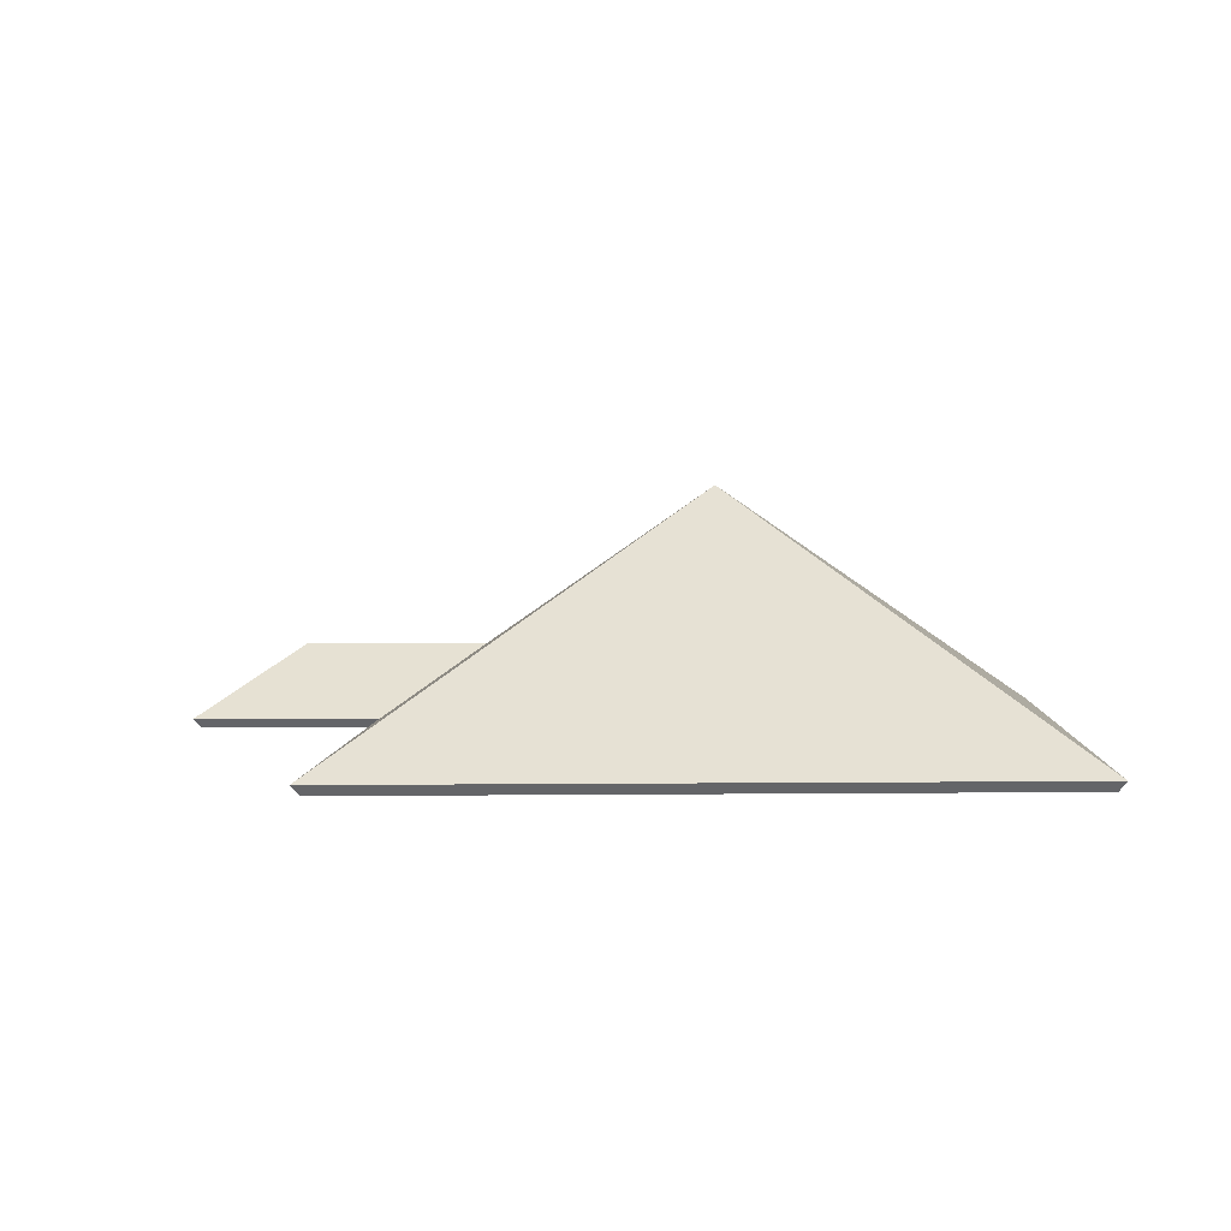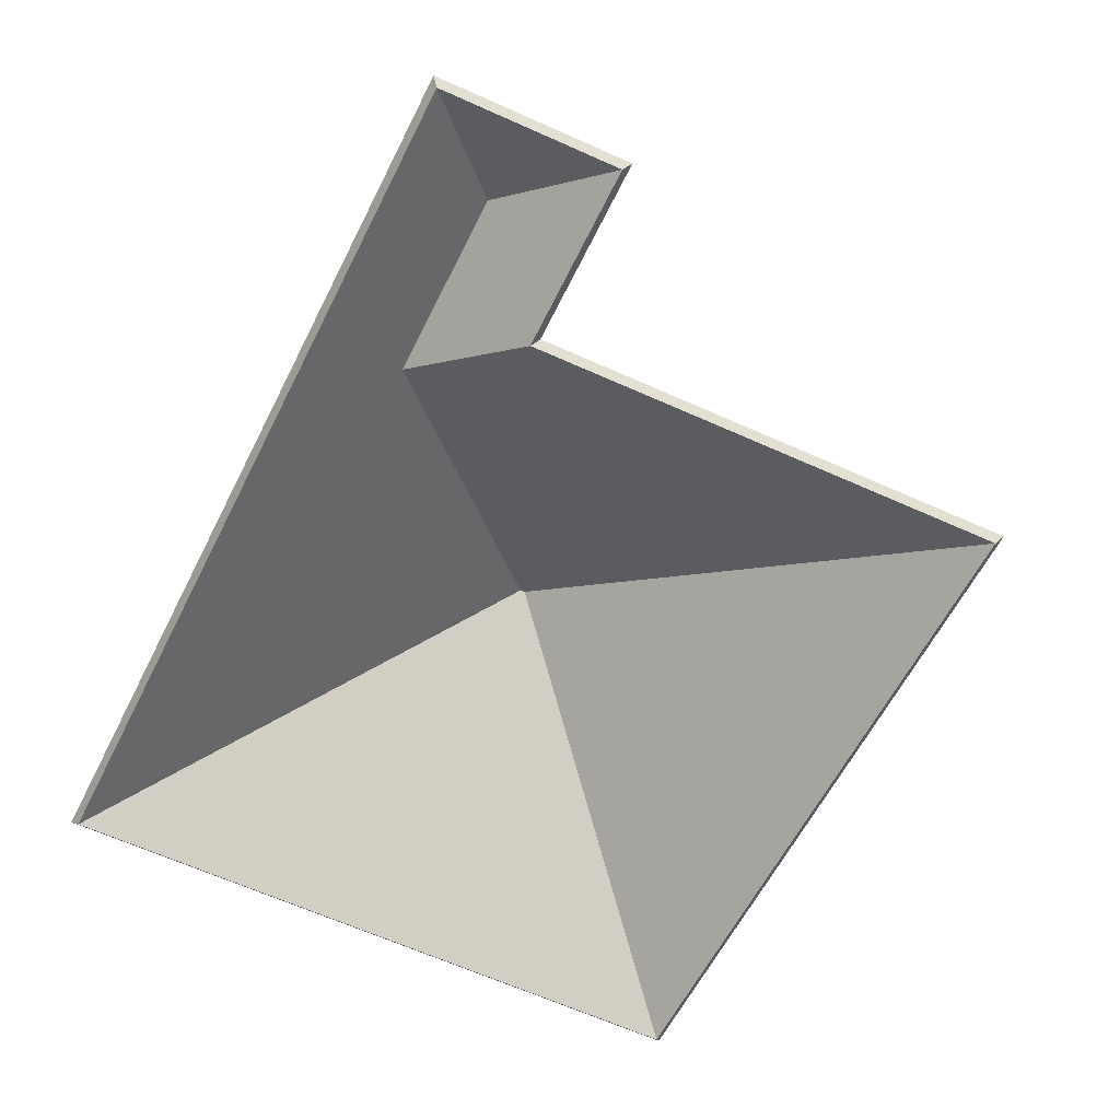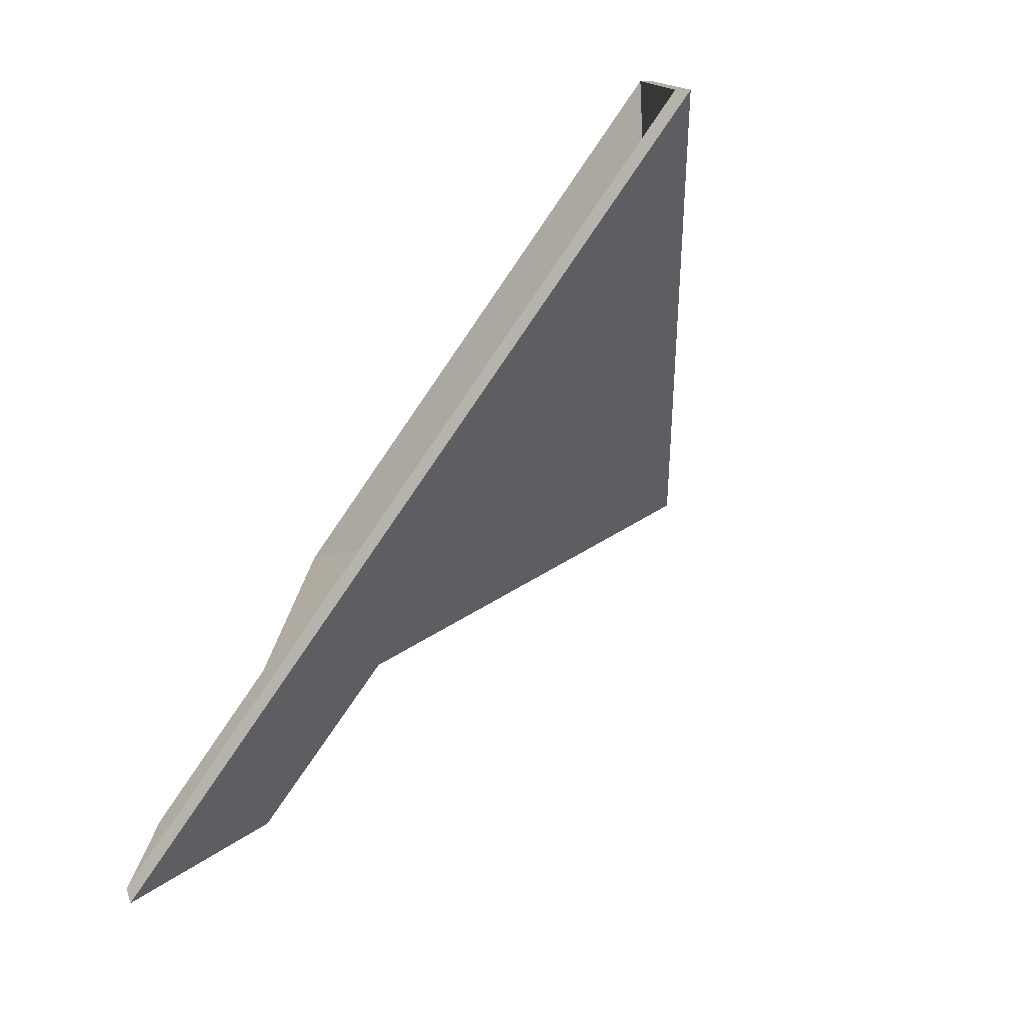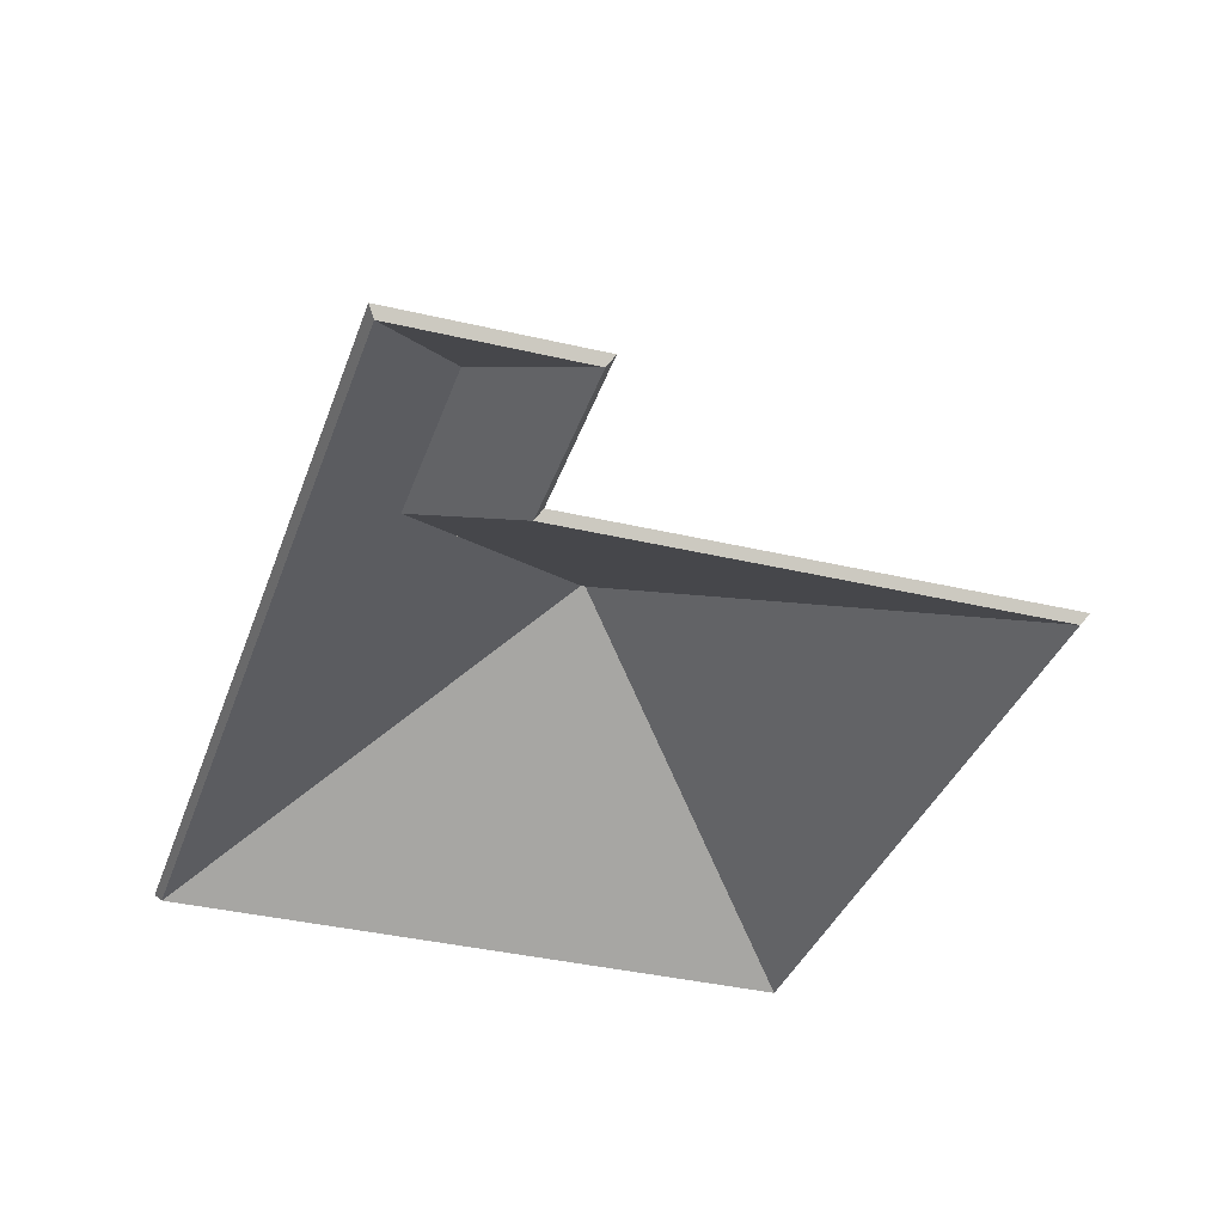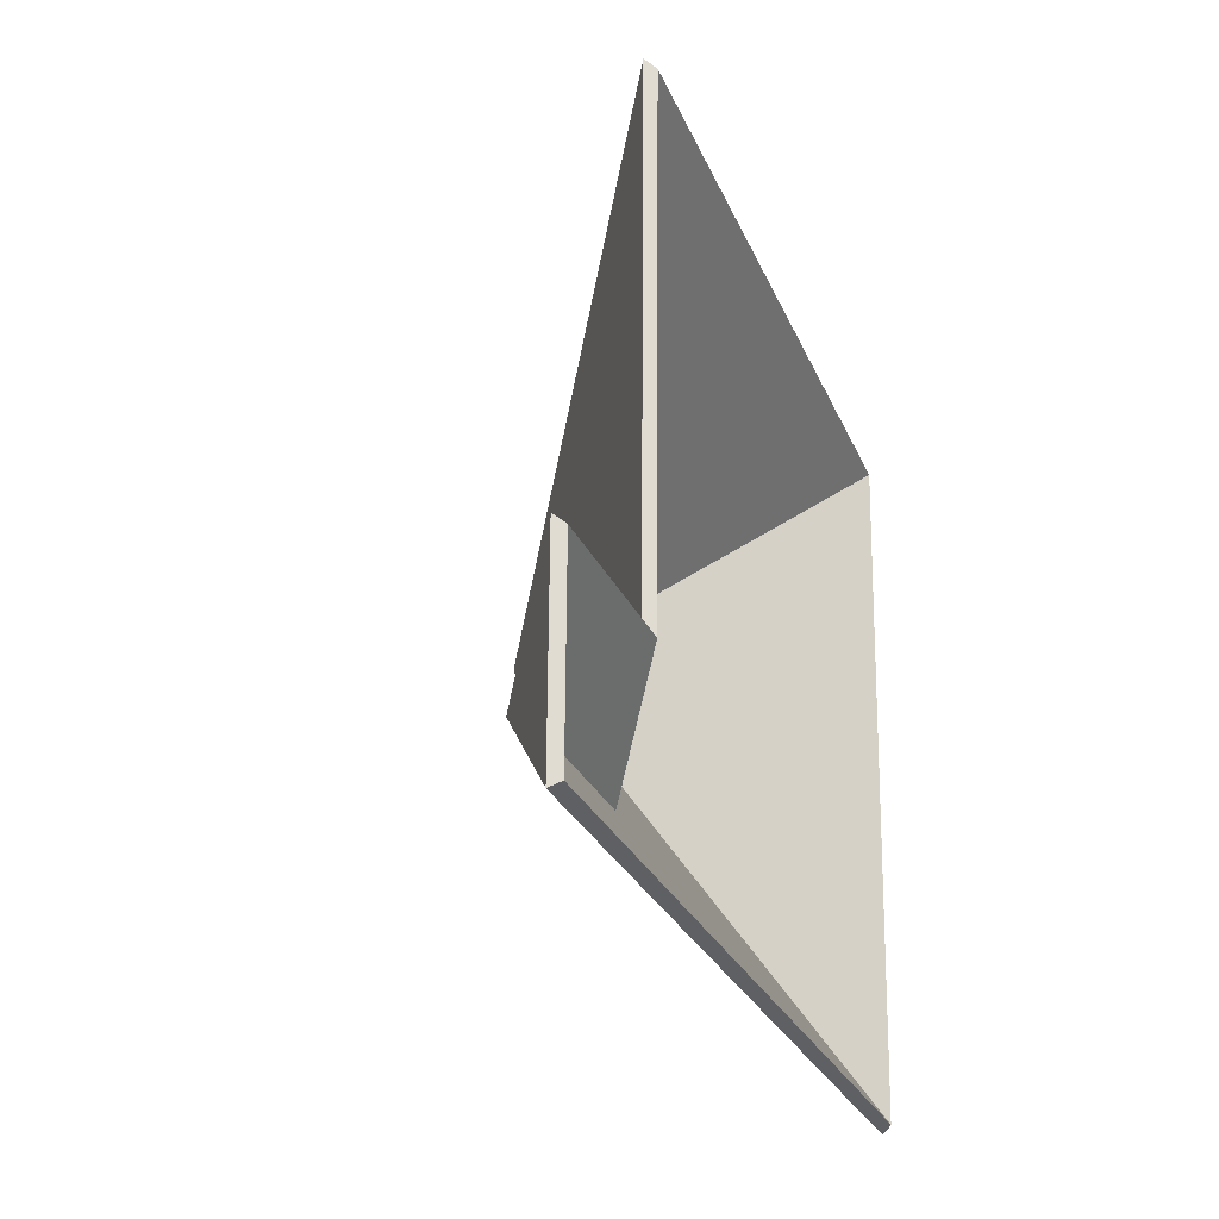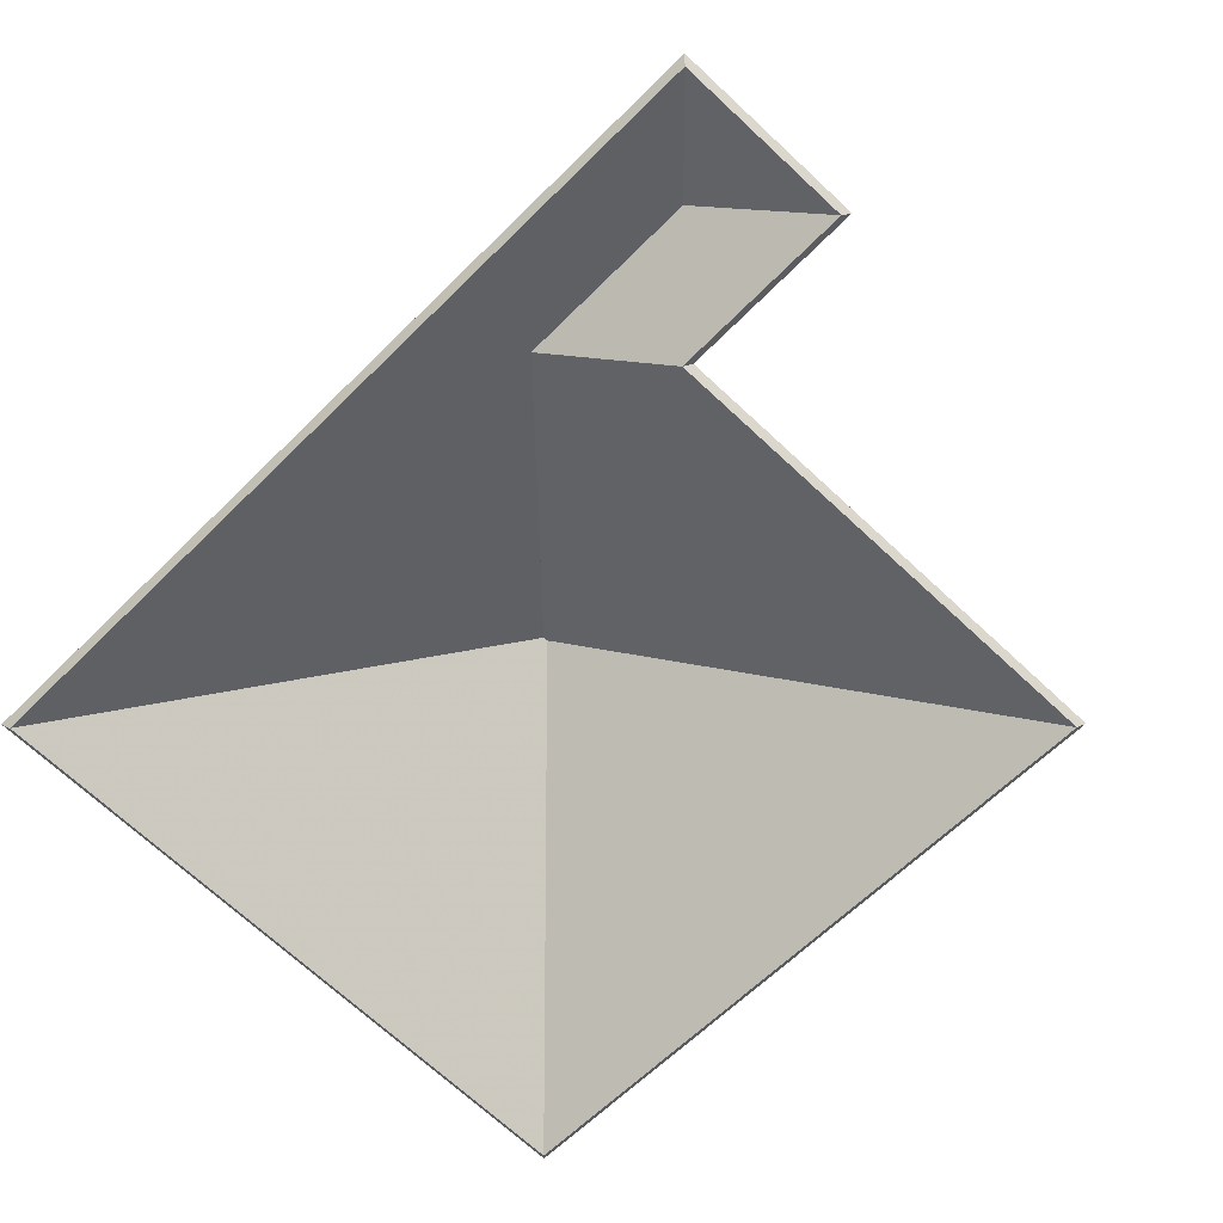
<metadata>
{"format":"obj","ext":"obj","renderer":"f3d","projection":"perspective","resolution":1024,"background":"white","views":[{"elev":3.7,"azim":4.0,"up":"+Y"},{"elev":-66.6,"azim":-112.7,"up":"+Y"},{"elev":-79.7,"azim":55.8,"up":"+Z"},{"elev":-39.9,"azim":-104.7,"up":"+Y"},{"elev":-22.0,"azim":-70.3,"up":"+Z"},{"elev":-71.1,"azim":-131.5,"up":"+Y"}]}
</metadata>
<code>
v -1.157 -0.07043 -4.993
v -1.157 -0.0727 -4.993
v -1.107 -0.1086 -5.048
v -1.107 -0.1086 -5.048
v -1.157 -0.07043 -4.993
v -1.106 -0.1071 -5.049
v -1.157 -0.07043 -4.992
v -1.157 -0.0727 -4.992
v -1.157 -0.0727 -4.993
v -1.157 -0.07043 -4.992
v -1.157 -0.0727 -4.993
v -1.157 -0.07043 -4.993
v -1.107 -0.1086 -5.048
v -1.106 -0.1071 -5.049
v -1.104 -0.1086 -4.946
v -1.104 -0.1086 -4.946
v -1.106 -0.1071 -5.049
v -1.103 -0.1071 -4.945
v -1.104 -0.1086 -4.946
v -1.103 -0.1071 -4.945
v -1.157 -0.0727 -4.992
v -1.103 -0.1071 -4.945
v -1.157 -0.0727 -4.992
v -1.157 -0.07043 -4.992
v -1.157 -0.07043 -4.993
v -1.106 -0.1071 -5.049
v -1.103 -0.1071 -4.945
v -1.157 -0.07043 -4.993
v -1.103 -0.1071 -4.945
v -1.157 -0.07043 -4.992
v -1.107 -0.1086 -5.048
v -1.104 -0.1086 -4.946
v -1.157 -0.0727 -4.993
v -1.157 -0.0727 -4.993
v -1.104 -0.1086 -4.946
v -1.157 -0.0727 -4.992
v -1.157 -0.07043 -4.992
v -1.157 -0.0727 -4.992
v -1.104 -0.1086 -4.946
v -1.157 -0.07043 -4.992
v -1.104 -0.1086 -4.946
v -1.103 -0.1071 -4.945
v -1.104 -0.1086 -4.946
v -1.103 -0.1071 -4.945
v -1.207 -0.1086 -4.935
v -1.207 -0.1086 -4.935
v -1.103 -0.1071 -4.945
v -1.208 -0.1071 -4.934
v -1.208 -0.1071 -4.934
v -1.207 -0.1086 -4.935
v -1.157 -0.0727 -4.992
v -1.208 -0.1071 -4.934
v -1.157 -0.0727 -4.992
v -1.157 -0.07043 -4.992
v -1.103 -0.1071 -4.945
v -1.208 -0.1071 -4.934
v -1.157 -0.07043 -4.992
v -1.104 -0.1086 -4.946
v -1.207 -0.1086 -4.935
v -1.157 -0.0727 -4.992
v -1.157 -0.07043 -4.992
v -1.157 -0.0727 -4.992
v -1.207 -0.1086 -4.935
v -1.207 -0.1086 -4.935
v -1.157 -0.07043 -4.992
v -1.208 -0.1071 -4.934
v -1.157 -0.07043 -4.993
v -1.157 -0.0727 -4.993
v -1.157 -0.0727 -4.992
v -1.157 -0.07043 -4.993
v -1.157 -0.0727 -4.992
v -1.157 -0.07043 -4.992
v -1.207 -0.1086 -4.935
v -1.208 -0.1071 -4.934
v -1.208 -0.1086 -5.012
v -1.208 -0.1086 -5.012
v -1.208 -0.1071 -4.934
v -1.209 -0.1071 -5.011
v -1.195 -0.09635 -5.027
v -1.195 -0.09863 -5.027
v -1.157 -0.0727 -4.993
v -1.195 -0.09635 -5.027
v -1.157 -0.0727 -4.993
v -1.157 -0.07043 -4.993
v -1.209 -0.1071 -5.011
v -1.208 -0.1086 -5.012
v -1.195 -0.09863 -5.027
v -1.209 -0.1071 -5.011
v -1.195 -0.09863 -5.027
v -1.195 -0.09635 -5.027
v -1.157 -0.07043 -4.993
v -1.157 -0.07043 -4.992
v -1.208 -0.1071 -4.934
v -1.157 -0.07043 -4.993
v -1.208 -0.1071 -4.934
v -1.209 -0.1071 -5.011
v -1.157 -0.07043 -4.993
v -1.209 -0.1071 -5.011
v -1.195 -0.09635 -5.027
v -1.207 -0.1086 -4.935
v -1.208 -0.1086 -5.012
v -1.157 -0.0727 -4.992
v -1.157 -0.0727 -4.992
v -1.208 -0.1086 -5.012
v -1.157 -0.0727 -4.993
v -1.157 -0.0727 -4.993
v -1.208 -0.1086 -5.012
v -1.195 -0.09863 -5.027
v -1.195 -0.09635 -5.027
v -1.195 -0.09863 -5.027
v -1.208 -0.1086 -5.012
v -1.195 -0.09635 -5.027
v -1.208 -0.1086 -5.012
v -1.209 -0.1071 -5.011
v -1.224 -0.0964 -5.025
v -1.224 -0.09867 -5.025
v -1.195 -0.09863 -5.027
v -1.224 -0.0964 -5.025
v -1.195 -0.09863 -5.027
v -1.195 -0.09635 -5.027
v -1.208 -0.1086 -5.012
v -1.209 -0.1071 -5.011
v -1.237 -0.1086 -5.01
v -1.237 -0.1086 -5.01
v -1.209 -0.1071 -5.011
v -1.238 -0.1071 -5.009
v -1.238 -0.1071 -5.009
v -1.237 -0.1086 -5.01
v -1.224 -0.09867 -5.025
v -1.238 -0.1071 -5.009
v -1.224 -0.09867 -5.025
v -1.224 -0.0964 -5.025
v -1.195 -0.09635 -5.027
v -1.209 -0.1071 -5.011
v -1.238 -0.1071 -5.009
v -1.195 -0.09635 -5.027
v -1.238 -0.1071 -5.009
v -1.224 -0.0964 -5.025
v -1.208 -0.1086 -5.012
v -1.237 -0.1086 -5.01
v -1.195 -0.09863 -5.027
v -1.195 -0.09863 -5.027
v -1.237 -0.1086 -5.01
v -1.224 -0.09867 -5.025
v -1.224 -0.0964 -5.025
v -1.224 -0.09867 -5.025
v -1.238 -0.1086 -5.038
v -1.224 -0.0964 -5.025
v -1.238 -0.1086 -5.038
v -1.239 -0.1071 -5.039
v -1.195 -0.09635 -5.027
v -1.195 -0.09863 -5.027
v -1.224 -0.09867 -5.025
v -1.195 -0.09635 -5.027
v -1.224 -0.09867 -5.025
v -1.224 -0.0964 -5.025
v -1.157 -0.07043 -4.993
v -1.157 -0.0727 -4.993
v -1.195 -0.09863 -5.027
v -1.157 -0.07043 -4.993
v -1.195 -0.09863 -5.027
v -1.195 -0.09635 -5.027
v -1.238 -0.1086 -5.038
v -1.239 -0.1071 -5.039
v -1.107 -0.1086 -5.048
v -1.107 -0.1086 -5.048
v -1.239 -0.1071 -5.039
v -1.106 -0.1071 -5.049
v -1.106 -0.1071 -5.049
v -1.107 -0.1086 -5.048
v -1.157 -0.0727 -4.993
v -1.106 -0.1071 -5.049
v -1.157 -0.0727 -4.993
v -1.157 -0.07043 -4.993
v -1.106 -0.1071 -5.049
v -1.157 -0.07043 -4.993
v -1.195 -0.09635 -5.027
v -1.106 -0.1071 -5.049
v -1.195 -0.09635 -5.027
v -1.224 -0.0964 -5.025
v -1.239 -0.1071 -5.039
v -1.106 -0.1071 -5.049
v -1.224 -0.0964 -5.025
v -1.238 -0.1086 -5.038
v -1.107 -0.1086 -5.048
v -1.224 -0.09867 -5.025
v -1.224 -0.09867 -5.025
v -1.107 -0.1086 -5.048
v -1.195 -0.09863 -5.027
v -1.195 -0.09863 -5.027
v -1.107 -0.1086 -5.048
v -1.157 -0.0727 -4.993
v -1.224 -0.0964 -5.025
v -1.224 -0.09867 -5.025
v -1.237 -0.1086 -5.01
v -1.237 -0.1086 -5.01
v -1.224 -0.0964 -5.025
v -1.238 -0.1071 -5.009
v -1.237 -0.1086 -5.01
v -1.238 -0.1071 -5.009
v -1.238 -0.1086 -5.038
v -1.238 -0.1086 -5.038
v -1.238 -0.1071 -5.009
v -1.239 -0.1071 -5.039
v -1.238 -0.1086 -5.038
v -1.239 -0.1071 -5.039
v -1.224 -0.09867 -5.025
v -1.224 -0.09867 -5.025
v -1.239 -0.1071 -5.039
v -1.224 -0.0964 -5.025
v -1.238 -0.1071 -5.009
v -1.239 -0.1071 -5.039
v -1.224 -0.0964 -5.025
v -1.237 -0.1086 -5.01
v -1.238 -0.1086 -5.038
v -1.224 -0.09867 -5.025
f 1 2 3
f 4 5 6
f 7 8 9
f 10 11 12
f 13 14 15
f 16 17 18
f 19 20 21
f 22 23 24
f 25 26 27
f 28 29 30
f 31 32 33
f 34 35 36
f 37 38 39
f 40 41 42
f 43 44 45
f 46 47 48
f 49 50 51
f 52 53 54
f 55 56 57
f 58 59 60
f 61 62 63
f 64 65 66
f 67 68 69
f 70 71 72
f 73 74 75
f 76 77 78
f 79 80 81
f 82 83 84
f 85 86 87
f 88 89 90
f 91 92 93
f 94 95 96
f 97 98 99
f 100 101 102
f 103 104 105
f 106 107 108
f 109 110 111
f 112 113 114
f 115 116 117
f 118 119 120
f 121 122 123
f 124 125 126
f 127 128 129
f 130 131 132
f 133 134 135
f 136 137 138
f 139 140 141
f 142 143 144
f 145 146 147
f 148 149 150
f 151 152 153
f 154 155 156
f 157 158 159
f 160 161 162
f 163 164 165
f 166 167 168
f 169 170 171
f 172 173 174
f 175 176 177
f 178 179 180
f 181 182 183
f 184 185 186
f 187 188 189
f 190 191 192
f 193 194 195
f 196 197 198
f 199 200 201
f 202 203 204
f 205 206 207
f 208 209 210
f 211 212 213
f 214 215 216

</code>
